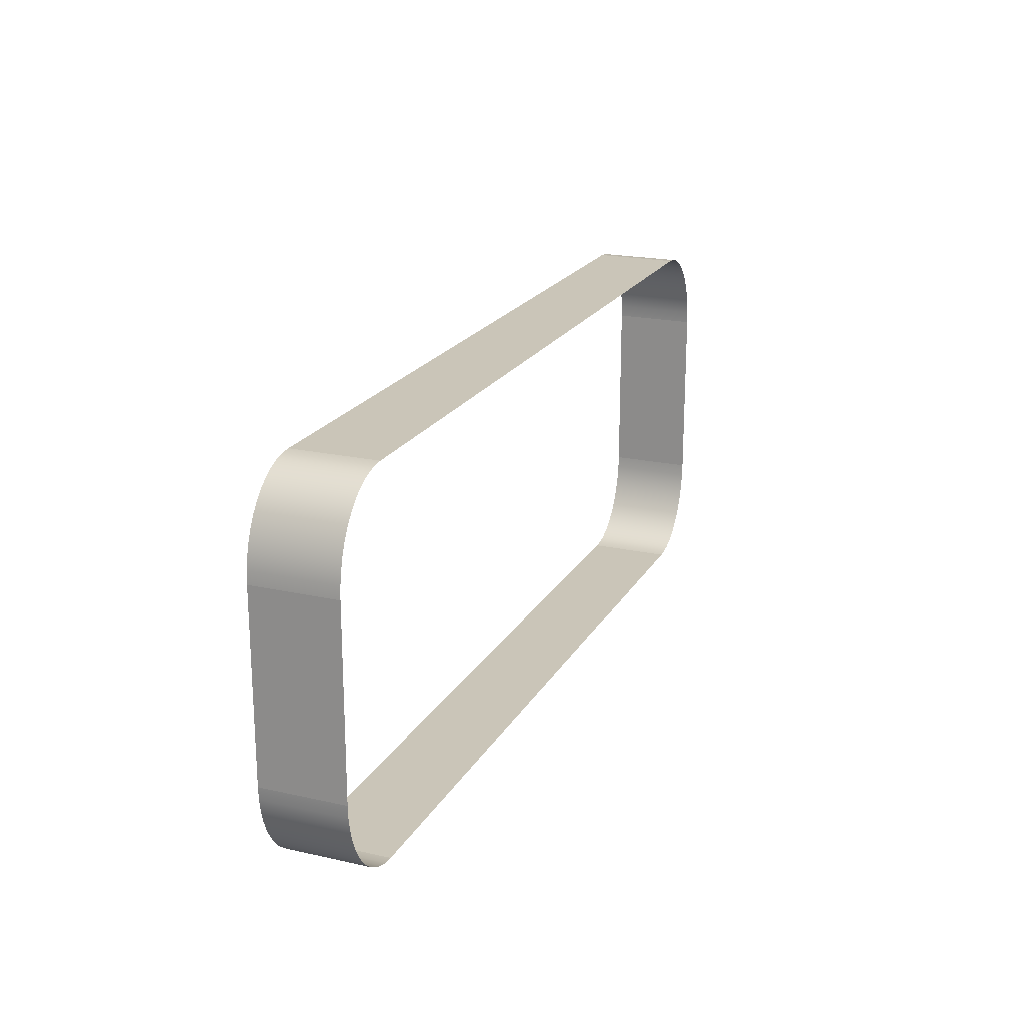
<metadata>
{"format":"obj","ext":"obj","renderer":"f3d","projection":"perspective","resolution":1024,"background":"white","views":[{"elev":20.5,"azim":-67.9,"up":"+Y"}]}
</metadata>
<code>
o mesh67/mesh67-geometry/material_1/component_28#mesh67-geometry
v 0.09267 -0.696 0.03676
v 0.09267 -0.7275 0.05111
v 0.09267 -0.7275 0.03676
v 0.09267 -0.7275 0.03676
v 0.09267 -0.7275 0.05111
v 0.09267 -0.696 0.03676
v 0.09267 -0.7275 0.03676
v 0.09255 -0.7295 0.05111
v 0.09255 -0.7295 0.03676
v 0.09255 -0.7295 0.03676
v 0.09255 -0.7295 0.05111
v 0.09267 -0.7275 0.03676
v 0.09267 -0.7275 0.05111
v 0.09267 -0.696 0.03676
v 0.09267 -0.696 0.05111
v 0.09267 -0.696 0.05111
v 0.09267 -0.696 0.03676
v 0.09267 -0.7275 0.05111
v 0.09255 -0.7295 0.05111
v 0.09267 -0.7275 0.03676
v 0.09267 -0.7275 0.05111
v 0.09267 -0.7275 0.05111
v 0.09267 -0.7275 0.03676
v 0.09255 -0.7295 0.05111
v 0.09255 -0.7295 0.03676
v 0.09222 -0.7315 0.05111
v 0.09222 -0.7315 0.03676
v 0.09222 -0.7315 0.03676
v 0.09222 -0.7315 0.05111
v 0.09255 -0.7295 0.03676
v 0.09222 -0.7315 0.05111
v 0.09255 -0.7295 0.03676
v 0.09255 -0.7295 0.05111
v 0.09255 -0.7295 0.05111
v 0.09255 -0.7295 0.03676
v 0.09222 -0.7315 0.05111
v 0.09255 -0.694 0.03676
v 0.09267 -0.696 0.05111
v 0.09267 -0.696 0.03676
v 0.09267 -0.696 0.03676
v 0.09267 -0.696 0.05111
v 0.09255 -0.694 0.03676
v -0.06532 -0.7295 0.03676
v -0.06543 -0.7275 0.05111
v -0.06543 -0.7275 0.03676
v -0.06543 -0.7275 0.03676
v -0.06543 -0.7275 0.05111
v -0.06532 -0.7295 0.03676
v 0.09222 -0.7315 0.03676
v 0.09166 -0.7335 0.05111
v 0.09166 -0.7335 0.03676
v 0.09166 -0.7335 0.03676
v 0.09166 -0.7335 0.05111
v 0.09222 -0.7315 0.03676
v 0.09166 -0.7335 0.05111
v 0.09222 -0.7315 0.03676
v 0.09222 -0.7315 0.05111
v 0.09222 -0.7315 0.05111
v 0.09222 -0.7315 0.03676
v 0.09166 -0.7335 0.05111
v 0.09267 -0.696 0.05111
v 0.09255 -0.694 0.03676
v 0.09255 -0.694 0.05111
v 0.09255 -0.694 0.05111
v 0.09255 -0.694 0.03676
v 0.09267 -0.696 0.05111
v -0.06543 -0.7275 0.05111
v -0.06532 -0.7295 0.03676
v -0.06532 -0.7295 0.05111
v -0.06532 -0.7295 0.05111
v -0.06532 -0.7295 0.03676
v -0.06543 -0.7275 0.05111
v -0.06543 -0.696 0.05111
v -0.06543 -0.7275 0.03676
v -0.06543 -0.7275 0.05111
v -0.06543 -0.7275 0.05111
v -0.06543 -0.7275 0.03676
v -0.06543 -0.696 0.05111
v 0.09166 -0.7335 0.03676
v 0.0909 -0.7353 0.05111
v 0.0909 -0.7353 0.03676
v 0.0909 -0.7353 0.03676
v 0.0909 -0.7353 0.05111
v 0.09166 -0.7335 0.03676
v 0.0909 -0.7353 0.05111
v 0.09166 -0.7335 0.03676
v 0.09166 -0.7335 0.05111
v 0.09166 -0.7335 0.05111
v 0.09166 -0.7335 0.03676
v 0.0909 -0.7353 0.05111
v 0.09222 -0.692 0.03676
v 0.09255 -0.694 0.05111
v 0.09255 -0.694 0.03676
v 0.09255 -0.694 0.03676
v 0.09255 -0.694 0.05111
v 0.09222 -0.692 0.03676
v 0.09255 -0.694 0.05111
v 0.09222 -0.692 0.03676
v 0.09222 -0.692 0.05111
v 0.09222 -0.692 0.05111
v 0.09222 -0.692 0.03676
v 0.09255 -0.694 0.05111
v -0.06498 -0.7315 0.03676
v -0.06532 -0.7295 0.05111
v -0.06532 -0.7295 0.03676
v -0.06532 -0.7295 0.03676
v -0.06532 -0.7295 0.05111
v -0.06498 -0.7315 0.03676
v -0.06543 -0.7275 0.03676
v -0.06543 -0.696 0.05111
v -0.06543 -0.696 0.03676
v -0.06543 -0.696 0.03676
v -0.06543 -0.696 0.05111
v -0.06543 -0.7275 0.03676
v 0.0909 -0.7353 0.03676
v 0.08995 -0.737 0.05111
v 0.08995 -0.737 0.03676
v 0.08995 -0.737 0.03676
v 0.08995 -0.737 0.05111
v 0.0909 -0.7353 0.03676
v 0.08995 -0.737 0.05111
v 0.0909 -0.7353 0.03676
v 0.0909 -0.7353 0.05111
v 0.0909 -0.7353 0.05111
v 0.0909 -0.7353 0.03676
v 0.08995 -0.737 0.05111
v 0.09222 -0.692 0.05111
v 0.09166 -0.69 0.03676
v 0.09166 -0.69 0.05111
v 0.09166 -0.69 0.05111
v 0.09166 -0.69 0.03676
v 0.09222 -0.692 0.05111
v 0.09166 -0.69 0.03676
v 0.09222 -0.692 0.05111
v 0.09222 -0.692 0.03676
v 0.09222 -0.692 0.03676
v 0.09222 -0.692 0.05111
v 0.09166 -0.69 0.03676
v -0.06532 -0.7295 0.05111
v -0.06498 -0.7315 0.03676
v -0.06498 -0.7315 0.05111
v -0.06498 -0.7315 0.05111
v -0.06498 -0.7315 0.03676
v -0.06532 -0.7295 0.05111
v -0.06532 -0.694 0.05111
v -0.06543 -0.696 0.03676
v -0.06543 -0.696 0.05111
v -0.06543 -0.696 0.05111
v -0.06543 -0.696 0.03676
v -0.06532 -0.694 0.05111
v 0.08995 -0.737 0.03676
v 0.08881 -0.7385 0.05111
v 0.08881 -0.7385 0.03676
v 0.08881 -0.7385 0.03676
v 0.08881 -0.7385 0.05111
v 0.08995 -0.737 0.03676
v 0.08881 -0.7385 0.05111
v 0.08995 -0.737 0.03676
v 0.08995 -0.737 0.05111
v 0.08995 -0.737 0.05111
v 0.08995 -0.737 0.03676
v 0.08881 -0.7385 0.05111
v 0.09166 -0.69 0.05111
v 0.0909 -0.6882 0.03676
v 0.0909 -0.6882 0.05111
v 0.0909 -0.6882 0.05111
v 0.0909 -0.6882 0.03676
v 0.09166 -0.69 0.05111
v 0.0909 -0.6882 0.03676
v 0.09166 -0.69 0.05111
v 0.09166 -0.69 0.03676
v 0.09166 -0.69 0.03676
v 0.09166 -0.69 0.05111
v 0.0909 -0.6882 0.03676
v -0.06443 -0.7335 0.03676
v -0.06498 -0.7315 0.05111
v -0.06498 -0.7315 0.03676
v -0.06498 -0.7315 0.03676
v -0.06498 -0.7315 0.05111
v -0.06443 -0.7335 0.03676
v -0.06543 -0.696 0.03676
v -0.06532 -0.694 0.05111
v -0.06532 -0.694 0.03676
v -0.06532 -0.694 0.03676
v -0.06532 -0.694 0.05111
v -0.06543 -0.696 0.03676
v 0.08881 -0.7385 0.03676
v 0.08752 -0.7399 0.05111
v 0.08752 -0.7399 0.03676
v 0.08752 -0.7399 0.03676
v 0.08752 -0.7399 0.05111
v 0.08881 -0.7385 0.03676
v 0.08752 -0.7399 0.05111
v 0.08881 -0.7385 0.03676
v 0.08881 -0.7385 0.05111
v 0.08881 -0.7385 0.05111
v 0.08881 -0.7385 0.03676
v 0.08752 -0.7399 0.05111
v 0.0909 -0.6882 0.05111
v 0.08995 -0.6865 0.03676
v 0.08995 -0.6865 0.05111
v 0.08995 -0.6865 0.05111
v 0.08995 -0.6865 0.03676
v 0.0909 -0.6882 0.05111
v 0.08995 -0.6865 0.03676
v 0.0909 -0.6882 0.05111
v 0.0909 -0.6882 0.03676
v 0.0909 -0.6882 0.03676
v 0.0909 -0.6882 0.05111
v 0.08995 -0.6865 0.03676
v -0.06498 -0.7315 0.05111
v -0.06443 -0.7335 0.03676
v -0.06443 -0.7335 0.05111
v -0.06443 -0.7335 0.05111
v -0.06443 -0.7335 0.03676
v -0.06498 -0.7315 0.05111
v -0.06498 -0.692 0.05111
v -0.06532 -0.694 0.03676
v -0.06532 -0.694 0.05111
v -0.06532 -0.694 0.05111
v -0.06532 -0.694 0.03676
v -0.06498 -0.692 0.05111
v -0.05399 -0.743 0.05111
v -0.05568 -0.7426 0.03676
v -0.05399 -0.743 0.03676
v -0.05399 -0.743 0.03676
v -0.05568 -0.7426 0.03676
v -0.05399 -0.743 0.05111
v -0.05568 -0.7426 0.05111
v -0.05731 -0.7419 0.03676
v -0.05568 -0.7426 0.03676
v -0.05568 -0.7426 0.03676
v -0.05731 -0.7419 0.03676
v -0.05568 -0.7426 0.05111
v 0.08752 -0.7399 0.05111
v 0.08609 -0.741 0.03676
v 0.08752 -0.7399 0.03676
v 0.08752 -0.7399 0.03676
v 0.08609 -0.741 0.03676
v 0.08752 -0.7399 0.05111
v 0.08995 -0.6865 0.05111
v 0.08881 -0.685 0.03676
v 0.08881 -0.685 0.05111
v 0.08881 -0.685 0.05111
v 0.08881 -0.685 0.03676
v 0.08995 -0.6865 0.05111
v 0.08881 -0.685 0.03676
v 0.08995 -0.6865 0.05111
v 0.08995 -0.6865 0.03676
v 0.08995 -0.6865 0.03676
v 0.08995 -0.6865 0.05111
v 0.08881 -0.685 0.03676
v -0.06367 -0.7353 0.03676
v -0.06443 -0.7335 0.05111
v -0.06443 -0.7335 0.03676
v -0.06443 -0.7335 0.03676
v -0.06443 -0.7335 0.05111
v -0.06367 -0.7353 0.03676
v -0.06532 -0.694 0.03676
v -0.06498 -0.692 0.05111
v -0.06498 -0.692 0.03676
v -0.06498 -0.692 0.03676
v -0.06498 -0.692 0.05111
v -0.06532 -0.694 0.03676
v -0.05227 -0.7431 0.05111
v -0.05399 -0.743 0.03676
v -0.05227 -0.7431 0.03676
v -0.05227 -0.7431 0.03676
v -0.05399 -0.743 0.03676
v -0.05227 -0.7431 0.05111
v -0.05568 -0.7426 0.03676
v -0.05399 -0.743 0.05111
v -0.05568 -0.7426 0.05111
v -0.05568 -0.7426 0.05111
v -0.05399 -0.743 0.05111
v -0.05568 -0.7426 0.03676
v -0.05399 -0.743 0.03676
v -0.05227 -0.7431 0.05111
v -0.05399 -0.743 0.05111
v -0.05399 -0.743 0.05111
v -0.05227 -0.7431 0.05111
v -0.05399 -0.743 0.03676
v -0.05731 -0.7419 0.03676
v -0.05568 -0.7426 0.05111
v -0.05731 -0.7419 0.05111
v -0.05731 -0.7419 0.05111
v -0.05568 -0.7426 0.05111
v -0.05731 -0.7419 0.03676
v -0.05731 -0.7419 0.05111
v -0.05885 -0.741 0.03676
v -0.05731 -0.7419 0.03676
v -0.05731 -0.7419 0.03676
v -0.05885 -0.741 0.03676
v -0.05731 -0.7419 0.05111
v 0.08609 -0.741 0.05111
v 0.08454 -0.7419 0.03676
v 0.08609 -0.741 0.03676
v 0.08609 -0.741 0.03676
v 0.08454 -0.7419 0.03676
v 0.08609 -0.741 0.05111
v 0.08609 -0.741 0.03676
v 0.08752 -0.7399 0.05111
v 0.08609 -0.741 0.05111
v 0.08609 -0.741 0.05111
v 0.08752 -0.7399 0.05111
v 0.08609 -0.741 0.03676
v 0.08881 -0.685 0.05111
v 0.08752 -0.6836 0.03676
v 0.08752 -0.6836 0.05111
v 0.08752 -0.6836 0.05111
v 0.08752 -0.6836 0.03676
v 0.08881 -0.685 0.05111
v 0.08752 -0.6836 0.03676
v 0.08881 -0.685 0.05111
v 0.08881 -0.685 0.03676
v 0.08881 -0.685 0.03676
v 0.08881 -0.685 0.05111
v 0.08752 -0.6836 0.03676
v -0.06443 -0.7335 0.05111
v -0.06367 -0.7353 0.03676
v -0.06367 -0.7353 0.05111
v -0.06367 -0.7353 0.05111
v -0.06367 -0.7353 0.03676
v -0.06443 -0.7335 0.05111
v -0.06443 -0.69 0.05111
v -0.06498 -0.692 0.03676
v -0.06498 -0.692 0.05111
v -0.06498 -0.692 0.05111
v -0.06498 -0.692 0.03676
v -0.06443 -0.69 0.05111
v 0.07951 -0.7431 0.05111
v -0.05227 -0.7431 0.03676
v 0.07951 -0.7431 0.03676
v 0.07951 -0.7431 0.03676
v -0.05227 -0.7431 0.03676
v 0.07951 -0.7431 0.05111
v -0.05227 -0.7431 0.03676
v 0.07951 -0.7431 0.05111
v -0.05227 -0.7431 0.05111
v -0.05227 -0.7431 0.05111
v 0.07951 -0.7431 0.05111
v -0.05227 -0.7431 0.03676
v -0.05885 -0.741 0.03676
v -0.05731 -0.7419 0.05111
v -0.05885 -0.741 0.05111
v -0.05885 -0.741 0.05111
v -0.05731 -0.7419 0.05111
v -0.05885 -0.741 0.03676
v 0.08454 -0.7419 0.05111
v 0.08291 -0.7426 0.03676
v 0.08454 -0.7419 0.03676
v 0.08454 -0.7419 0.03676
v 0.08291 -0.7426 0.03676
v 0.08454 -0.7419 0.05111
v 0.08454 -0.7419 0.03676
v 0.08609 -0.741 0.05111
v 0.08454 -0.7419 0.05111
v 0.08454 -0.7419 0.05111
v 0.08609 -0.741 0.05111
v 0.08454 -0.7419 0.03676
v 0.08752 -0.6836 0.03676
v 0.08609 -0.6825 0.05111
v 0.08752 -0.6836 0.05111
v 0.08752 -0.6836 0.05111
v 0.08609 -0.6825 0.05111
v 0.08752 -0.6836 0.03676
v -0.06271 -0.737 0.03676
v -0.06367 -0.7353 0.05111
v -0.06367 -0.7353 0.03676
v -0.06367 -0.7353 0.03676
v -0.06367 -0.7353 0.05111
v -0.06271 -0.737 0.03676
v -0.06498 -0.692 0.03676
v -0.06443 -0.69 0.05111
v -0.06443 -0.69 0.03676
v -0.06443 -0.69 0.03676
v -0.06443 -0.69 0.05111
v -0.06498 -0.692 0.03676
v 0.08122 -0.743 0.05111
v 0.07951 -0.7431 0.03676
v 0.08122 -0.743 0.03676
v 0.08122 -0.743 0.03676
v 0.07951 -0.7431 0.03676
v 0.08122 -0.743 0.05111
v 0.07951 -0.7431 0.03676
v 0.08122 -0.743 0.05111
v 0.07951 -0.7431 0.05111
v 0.07951 -0.7431 0.05111
v 0.08122 -0.743 0.05111
v 0.07951 -0.7431 0.03676
v -0.05885 -0.741 0.05111
v -0.06028 -0.7399 0.03676
v -0.05885 -0.741 0.03676
v -0.05885 -0.741 0.03676
v -0.06028 -0.7399 0.03676
v -0.05885 -0.741 0.05111
v 0.08291 -0.7426 0.05111
v 0.08122 -0.743 0.03676
v 0.08291 -0.7426 0.03676
v 0.08291 -0.7426 0.03676
v 0.08122 -0.743 0.03676
v 0.08291 -0.7426 0.05111
v 0.08291 -0.7426 0.03676
v 0.08454 -0.7419 0.05111
v 0.08291 -0.7426 0.05111
v 0.08291 -0.7426 0.05111
v 0.08454 -0.7419 0.05111
v 0.08291 -0.7426 0.03676
v 0.08609 -0.6825 0.05111
v 0.08752 -0.6836 0.03676
v 0.08609 -0.6825 0.03676
v 0.08609 -0.6825 0.03676
v 0.08752 -0.6836 0.03676
v 0.08609 -0.6825 0.05111
v -0.06367 -0.7353 0.05111
v -0.06271 -0.737 0.03676
v -0.06271 -0.737 0.05111
v -0.06271 -0.737 0.05111
v -0.06271 -0.737 0.03676
v -0.06367 -0.7353 0.05111
v -0.06367 -0.6882 0.05111
v -0.06443 -0.69 0.03676
v -0.06443 -0.69 0.05111
v -0.06443 -0.69 0.05111
v -0.06443 -0.69 0.03676
v -0.06367 -0.6882 0.05111
v 0.08122 -0.743 0.03676
v 0.08291 -0.7426 0.05111
v 0.08122 -0.743 0.05111
v 0.08122 -0.743 0.05111
v 0.08291 -0.7426 0.05111
v 0.08122 -0.743 0.03676
v -0.05568 -0.6809 0.03676
v -0.05731 -0.6816 0.05111
v -0.05568 -0.6809 0.05111
v -0.05568 -0.6809 0.05111
v -0.05731 -0.6816 0.05111
v -0.05568 -0.6809 0.03676
v -0.05399 -0.6805 0.03676
v -0.05568 -0.6809 0.05111
v -0.05399 -0.6805 0.05111
v -0.05399 -0.6805 0.05111
v -0.05568 -0.6809 0.05111
v -0.05399 -0.6805 0.03676
v -0.05227 -0.6804 0.03676
v -0.05399 -0.6805 0.05111
v -0.05227 -0.6804 0.05111
v -0.05227 -0.6804 0.05111
v -0.05399 -0.6805 0.05111
v -0.05227 -0.6804 0.03676
v -0.05731 -0.6816 0.03676
v -0.05885 -0.6825 0.05111
v -0.05731 -0.6816 0.05111
v -0.05731 -0.6816 0.05111
v -0.05885 -0.6825 0.05111
v -0.05731 -0.6816 0.03676
v -0.06028 -0.7399 0.03676
v -0.05885 -0.741 0.05111
v -0.06028 -0.7399 0.05111
v -0.06028 -0.7399 0.05111
v -0.05885 -0.741 0.05111
v -0.06028 -0.7399 0.03676
v -0.06028 -0.7399 0.03676
v -0.06158 -0.7385 0.05111
v -0.06158 -0.7385 0.03676
v -0.06158 -0.7385 0.03676
v -0.06158 -0.7385 0.05111
v -0.06028 -0.7399 0.03676
v 0.08609 -0.6825 0.03676
v 0.08454 -0.6816 0.05111
v 0.08609 -0.6825 0.05111
v 0.08609 -0.6825 0.05111
v 0.08454 -0.6816 0.05111
v 0.08609 -0.6825 0.03676
v -0.06158 -0.7385 0.03676
v -0.06271 -0.737 0.05111
v -0.06271 -0.737 0.03676
v -0.06271 -0.737 0.03676
v -0.06271 -0.737 0.05111
v -0.06158 -0.7385 0.03676
v -0.06443 -0.69 0.03676
v -0.06367 -0.6882 0.05111
v -0.06367 -0.6882 0.03676
v -0.06367 -0.6882 0.03676
v -0.06367 -0.6882 0.05111
v -0.06443 -0.69 0.03676
v 0.07951 -0.6804 0.03676
v -0.05227 -0.6804 0.05111
v 0.07951 -0.6804 0.05111
v 0.07951 -0.6804 0.05111
v -0.05227 -0.6804 0.05111
v 0.07951 -0.6804 0.03676
v -0.05731 -0.6816 0.05111
v -0.05568 -0.6809 0.03676
v -0.05731 -0.6816 0.03676
v -0.05731 -0.6816 0.03676
v -0.05568 -0.6809 0.03676
v -0.05731 -0.6816 0.05111
v -0.05568 -0.6809 0.05111
v -0.05399 -0.6805 0.03676
v -0.05568 -0.6809 0.03676
v -0.05568 -0.6809 0.03676
v -0.05399 -0.6805 0.03676
v -0.05568 -0.6809 0.05111
v -0.05399 -0.6805 0.05111
v -0.05227 -0.6804 0.03676
v -0.05399 -0.6805 0.03676
v -0.05399 -0.6805 0.03676
v -0.05227 -0.6804 0.03676
v -0.05399 -0.6805 0.05111
v -0.05227 -0.6804 0.05111
v 0.07951 -0.6804 0.03676
v -0.05227 -0.6804 0.03676
v -0.05227 -0.6804 0.03676
v 0.07951 -0.6804 0.03676
v -0.05227 -0.6804 0.05111
v -0.05885 -0.6825 0.05111
v -0.05731 -0.6816 0.03676
v -0.05885 -0.6825 0.03676
v -0.05885 -0.6825 0.03676
v -0.05731 -0.6816 0.03676
v -0.05885 -0.6825 0.05111
v -0.05885 -0.6825 0.03676
v -0.06028 -0.6836 0.05111
v -0.05885 -0.6825 0.05111
v -0.05885 -0.6825 0.05111
v -0.06028 -0.6836 0.05111
v -0.05885 -0.6825 0.03676
v -0.06158 -0.7385 0.05111
v -0.06028 -0.7399 0.03676
v -0.06028 -0.7399 0.05111
v -0.06028 -0.7399 0.05111
v -0.06028 -0.7399 0.03676
v -0.06158 -0.7385 0.05111
v -0.06271 -0.737 0.05111
v -0.06158 -0.7385 0.03676
v -0.06158 -0.7385 0.05111
v -0.06158 -0.7385 0.05111
v -0.06158 -0.7385 0.03676
v -0.06271 -0.737 0.05111
v 0.08454 -0.6816 0.03676
v 0.08291 -0.6809 0.05111
v 0.08454 -0.6816 0.05111
v 0.08454 -0.6816 0.05111
v 0.08291 -0.6809 0.05111
v 0.08454 -0.6816 0.03676
v 0.08454 -0.6816 0.05111
v 0.08609 -0.6825 0.03676
v 0.08454 -0.6816 0.03676
v 0.08454 -0.6816 0.03676
v 0.08609 -0.6825 0.03676
v 0.08454 -0.6816 0.05111
v -0.06271 -0.6865 0.05111
v -0.06367 -0.6882 0.03676
v -0.06367 -0.6882 0.05111
v -0.06367 -0.6882 0.05111
v -0.06367 -0.6882 0.03676
v -0.06271 -0.6865 0.05111
v 0.08122 -0.6805 0.03676
v 0.07951 -0.6804 0.05111
v 0.08122 -0.6805 0.05111
v 0.08122 -0.6805 0.05111
v 0.07951 -0.6804 0.05111
v 0.08122 -0.6805 0.03676
v 0.07951 -0.6804 0.05111
v 0.08122 -0.6805 0.03676
v 0.07951 -0.6804 0.03676
v 0.07951 -0.6804 0.03676
v 0.08122 -0.6805 0.03676
v 0.07951 -0.6804 0.05111
v -0.06028 -0.6836 0.05111
v -0.05885 -0.6825 0.03676
v -0.06028 -0.6836 0.03676
v -0.06028 -0.6836 0.03676
v -0.05885 -0.6825 0.03676
v -0.06028 -0.6836 0.05111
v 0.08291 -0.6809 0.03676
v 0.08122 -0.6805 0.05111
v 0.08291 -0.6809 0.05111
v 0.08291 -0.6809 0.05111
v 0.08122 -0.6805 0.05111
v 0.08291 -0.6809 0.03676
v 0.08291 -0.6809 0.05111
v 0.08454 -0.6816 0.03676
v 0.08291 -0.6809 0.03676
v 0.08291 -0.6809 0.03676
v 0.08454 -0.6816 0.03676
v 0.08291 -0.6809 0.05111
v -0.06367 -0.6882 0.03676
v -0.06271 -0.6865 0.05111
v -0.06271 -0.6865 0.03676
v -0.06271 -0.6865 0.03676
v -0.06271 -0.6865 0.05111
v -0.06367 -0.6882 0.03676
v 0.08122 -0.6805 0.05111
v 0.08291 -0.6809 0.03676
v 0.08122 -0.6805 0.03676
v 0.08122 -0.6805 0.03676
v 0.08291 -0.6809 0.03676
v 0.08122 -0.6805 0.05111
v -0.06028 -0.6836 0.05111
v -0.06158 -0.685 0.03676
v -0.06158 -0.685 0.05111
v -0.06158 -0.685 0.05111
v -0.06158 -0.685 0.03676
v -0.06028 -0.6836 0.05111
v -0.06158 -0.685 0.03676
v -0.06028 -0.6836 0.05111
v -0.06028 -0.6836 0.03676
v -0.06028 -0.6836 0.03676
v -0.06028 -0.6836 0.05111
v -0.06158 -0.685 0.03676
v -0.06158 -0.685 0.05111
v -0.06271 -0.6865 0.03676
v -0.06271 -0.6865 0.05111
v -0.06271 -0.6865 0.05111
v -0.06271 -0.6865 0.03676
v -0.06158 -0.685 0.05111
v -0.06271 -0.6865 0.03676
v -0.06158 -0.685 0.05111
v -0.06158 -0.685 0.03676
v -0.06158 -0.685 0.03676
v -0.06158 -0.685 0.05111
v -0.06271 -0.6865 0.03676
f 1 2 3
f 4 5 6
f 7 8 9
f 10 11 12
f 13 14 15
f 16 17 18
f 19 20 21
f 22 23 24
f 25 26 27
f 28 29 30
f 31 32 33
f 34 35 36
f 37 38 39
f 40 41 42
f 43 44 45
f 46 47 48
f 49 50 51
f 52 53 54
f 55 56 57
f 58 59 60
f 61 62 63
f 64 65 66
f 67 68 69
f 70 71 72
f 73 74 75
f 76 77 78
f 79 80 81
f 82 83 84
f 85 86 87
f 88 89 90
f 91 92 93
f 94 95 96
f 97 98 99
f 100 101 102
f 103 104 105
f 106 107 108
f 109 110 111
f 112 113 114
f 115 116 117
f 118 119 120
f 121 122 123
f 124 125 126
f 127 128 129
f 130 131 132
f 133 134 135
f 136 137 138
f 139 140 141
f 142 143 144
f 145 146 147
f 148 149 150
f 151 152 153
f 154 155 156
f 157 158 159
f 160 161 162
f 163 164 165
f 166 167 168
f 169 170 171
f 172 173 174
f 175 176 177
f 178 179 180
f 181 182 183
f 184 185 186
f 187 188 189
f 190 191 192
f 193 194 195
f 196 197 198
f 199 200 201
f 202 203 204
f 205 206 207
f 208 209 210
f 211 212 213
f 214 215 216
f 217 218 219
f 220 221 222
f 223 224 225
f 226 227 228
f 229 230 231
f 232 233 234
f 235 236 237
f 238 239 240
f 241 242 243
f 244 245 246
f 247 248 249
f 250 251 252
f 253 254 255
f 256 257 258
f 259 260 261
f 262 263 264
f 265 266 267
f 268 269 270
f 271 272 273
f 274 275 276
f 277 278 279
f 280 281 282
f 283 284 285
f 286 287 288
f 289 290 291
f 292 293 294
f 295 296 297
f 298 299 300
f 301 302 303
f 304 305 306
f 307 308 309
f 310 311 312
f 313 314 315
f 316 317 318
f 319 320 321
f 322 323 324
f 325 326 327
f 328 329 330
f 331 332 333
f 334 335 336
f 337 338 339
f 340 341 342
f 343 344 345
f 346 347 348
f 349 350 351
f 352 353 354
f 355 356 357
f 358 359 360
f 361 362 363
f 364 365 366
f 367 368 369
f 370 371 372
f 373 374 375
f 376 377 378
f 379 380 381
f 382 383 384
f 385 386 387
f 388 389 390
f 391 392 393
f 394 395 396
f 397 398 399
f 400 401 402
f 403 404 405
f 406 407 408
f 409 410 411
f 412 413 414
f 415 416 417
f 418 419 420
f 421 422 423
f 424 425 426
f 427 428 429
f 430 431 432
f 433 434 435
f 436 437 438
f 439 440 441
f 442 443 444
f 445 446 447
f 448 449 450
f 451 452 453
f 454 455 456
f 457 458 459
f 460 461 462
f 463 464 465
f 466 467 468
f 469 470 471
f 472 473 474
f 475 476 477
f 478 479 480
f 481 482 483
f 484 485 486
f 487 488 489
f 490 491 492
f 493 494 495
f 496 497 498
f 499 500 501
f 502 503 504
f 505 506 507
f 508 509 510
f 511 512 513
f 514 515 516
f 517 518 519
f 520 521 522
f 523 524 525
f 526 527 528
f 529 530 531
f 532 533 534
f 535 536 537
f 538 539 540
f 541 542 543
f 544 545 546
f 547 548 549
f 550 551 552
f 553 554 555
f 556 557 558
f 559 560 561
f 562 563 564
f 565 566 567
f 568 569 570
f 571 572 573
f 574 575 576
f 577 578 579
f 580 581 582
f 583 584 585
f 586 587 588
f 589 590 591
f 592 593 594
f 595 596 597
f 598 599 600
f 601 602 603
f 604 605 606
f 607 608 609
f 610 611 612
f 613 614 615
f 616 617 618
f 619 620 621
f 622 623 624

</code>
